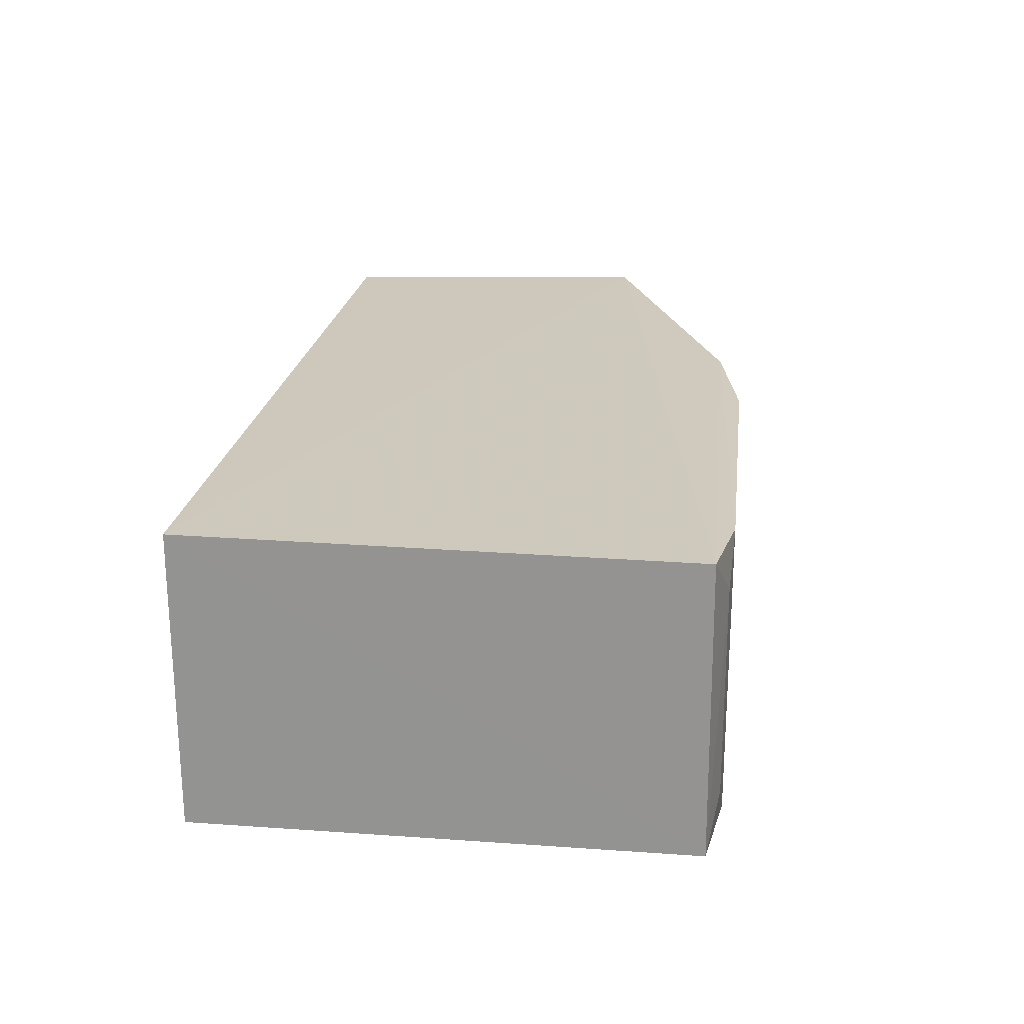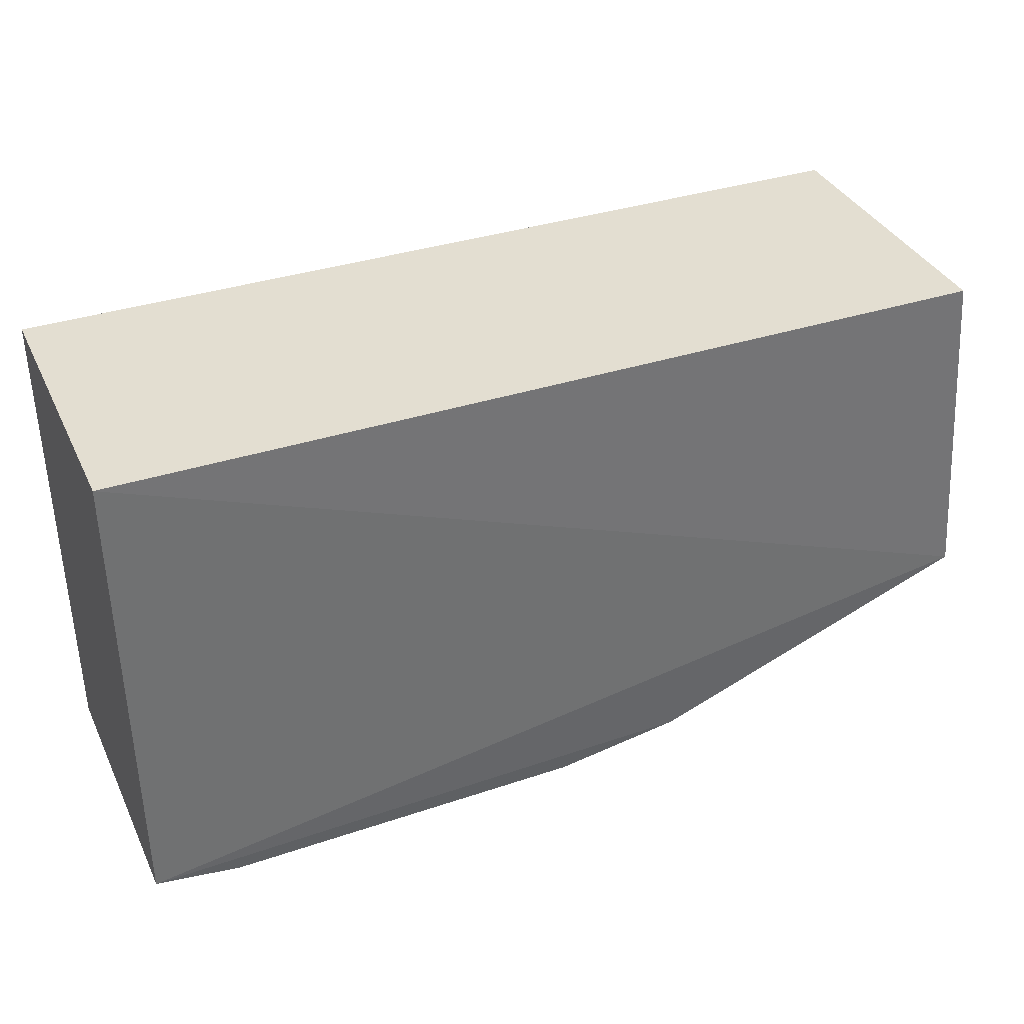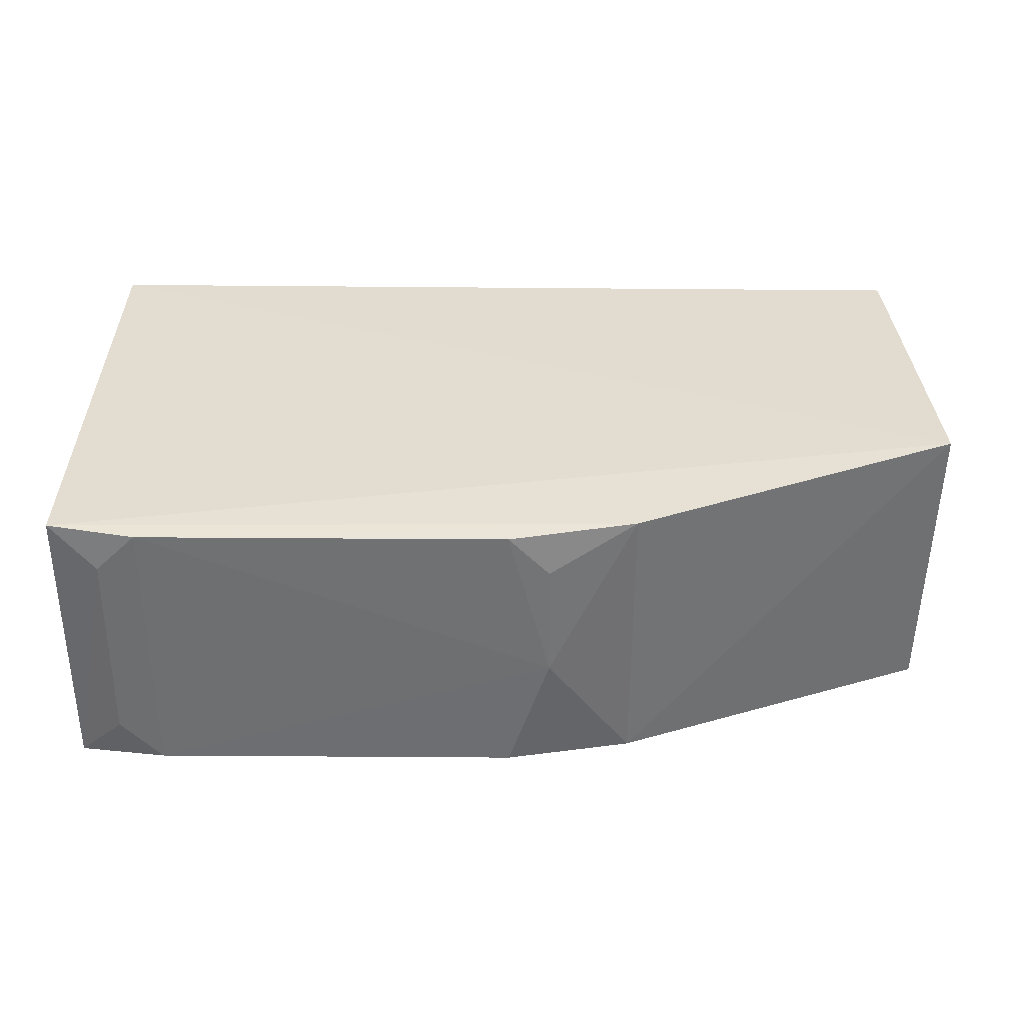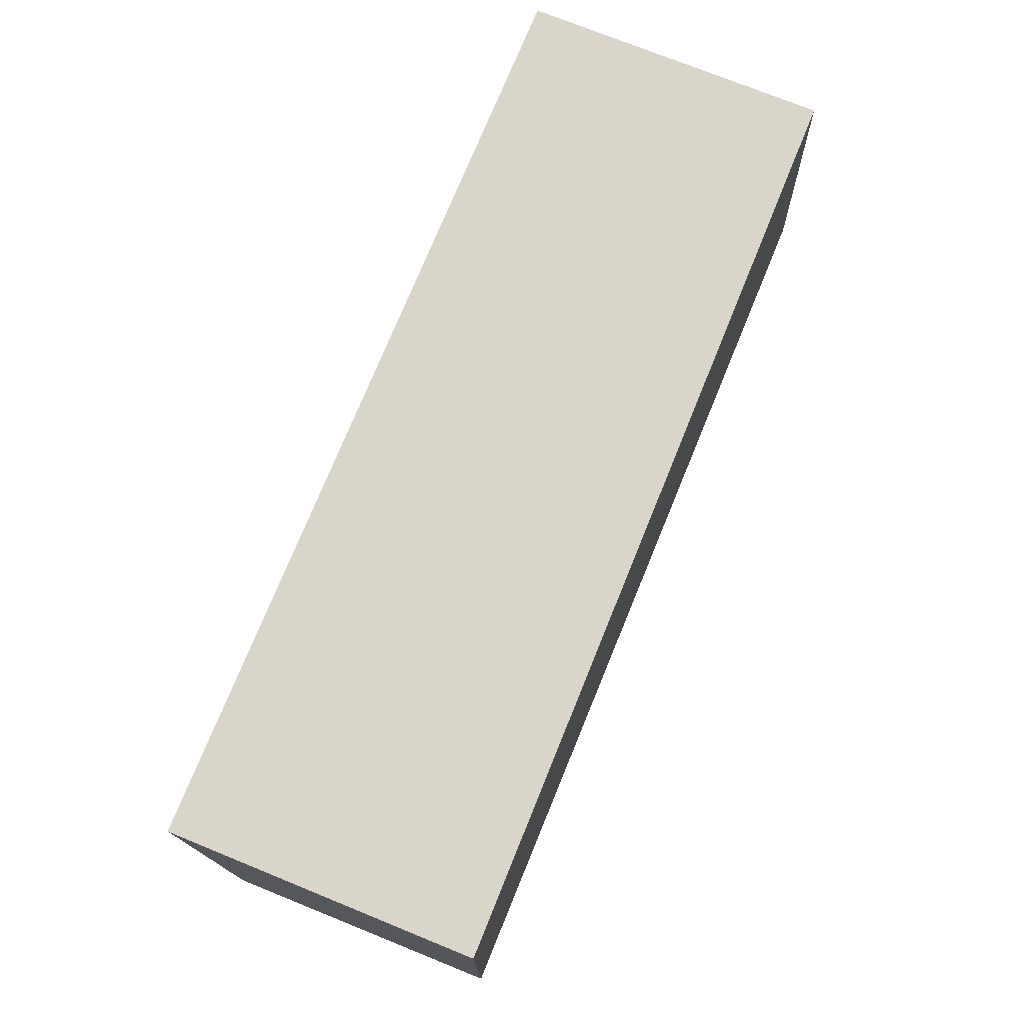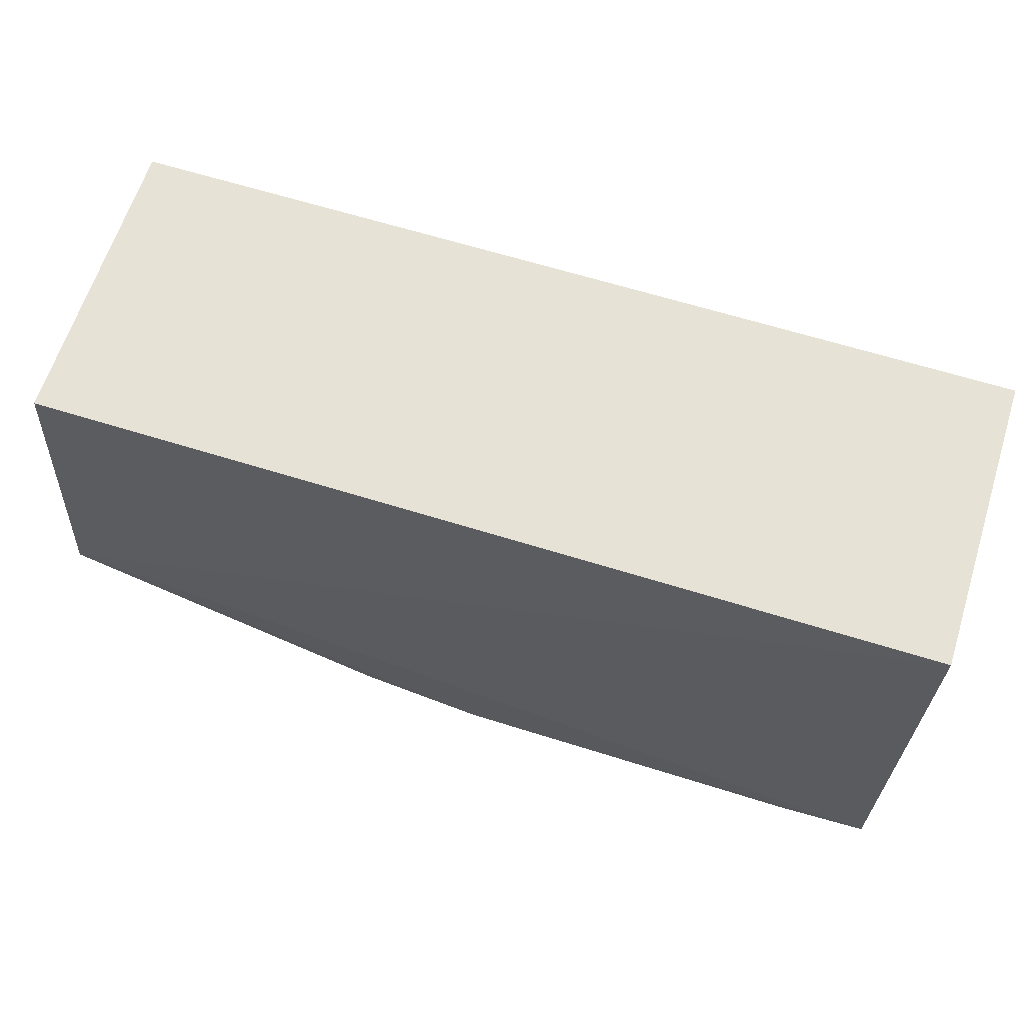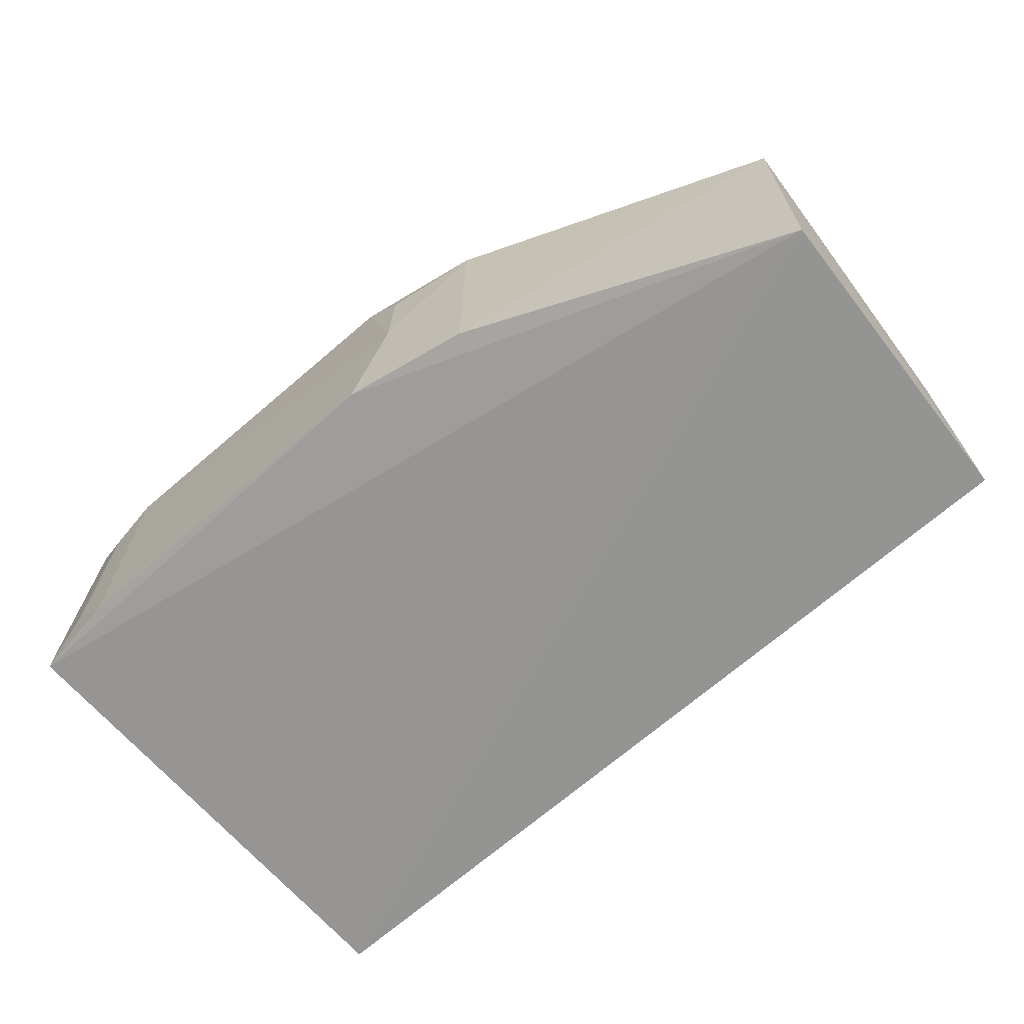
<metadata>
{"format":"obj","ext":"obj","renderer":"f3d","projection":"perspective","resolution":1024,"background":"white","views":[{"elev":22.1,"azim":-82.4,"up":"+Z"},{"elev":36.0,"azim":-23.1,"up":"+Y"},{"elev":35.3,"azim":0.9,"up":"+Z"},{"elev":74.2,"azim":-67.9,"up":"+Y"},{"elev":63.5,"azim":-162.4,"up":"+Y"},{"elev":-67.8,"azim":41.4,"up":"+Z"}]}
</metadata>
<code>
v 0.1313 -0.4138 0.006586
v 0.2474 -0.3634 -0.1012
v 0.2399 -0.2431 0.007576
v -0.0783 -0.2431 0.007576
v -0.0774 -0.4194 -0.09782
v 0.2399 -0.2431 -0.09848
v 0.2494 -0.3651 0.009545
v 0.08576 -0.4227 -0.0973
v -0.07707 -0.4186 0.006817
v -0.0783 -0.2431 -0.09848
v 0.131 -0.414 -0.09736
v 0.08566 -0.4224 0.005372
v 0.1006 -0.4228 -0.05246
v -0.04552 -0.4238 0.005878
v 0.1002 -0.4219 -0.009947
v -0.06022 -0.423 -0.008908
v -0.04587 -0.4238 -0.09712
v -0.06106 -0.4231 -0.08222
f 6 4 3
f 7 3 4
f 7 6 3
f 7 2 6
f 8 5 2
f 9 4 5
f 9 7 4
f 9 1 7
f 10 5 4
f 10 4 6
f 10 6 2
f 10 2 5
f 11 7 1
f 11 2 7
f 11 8 2
f 13 11 1
f 13 8 11
f 14 12 1
f 14 1 9
f 14 13 12
f 15 13 1
f 15 1 12
f 15 12 13
f 16 14 9
f 16 9 5
f 17 5 8
f 17 8 13
f 17 13 14
f 18 16 5
f 18 5 17
f 18 17 14
f 18 14 16

</code>
